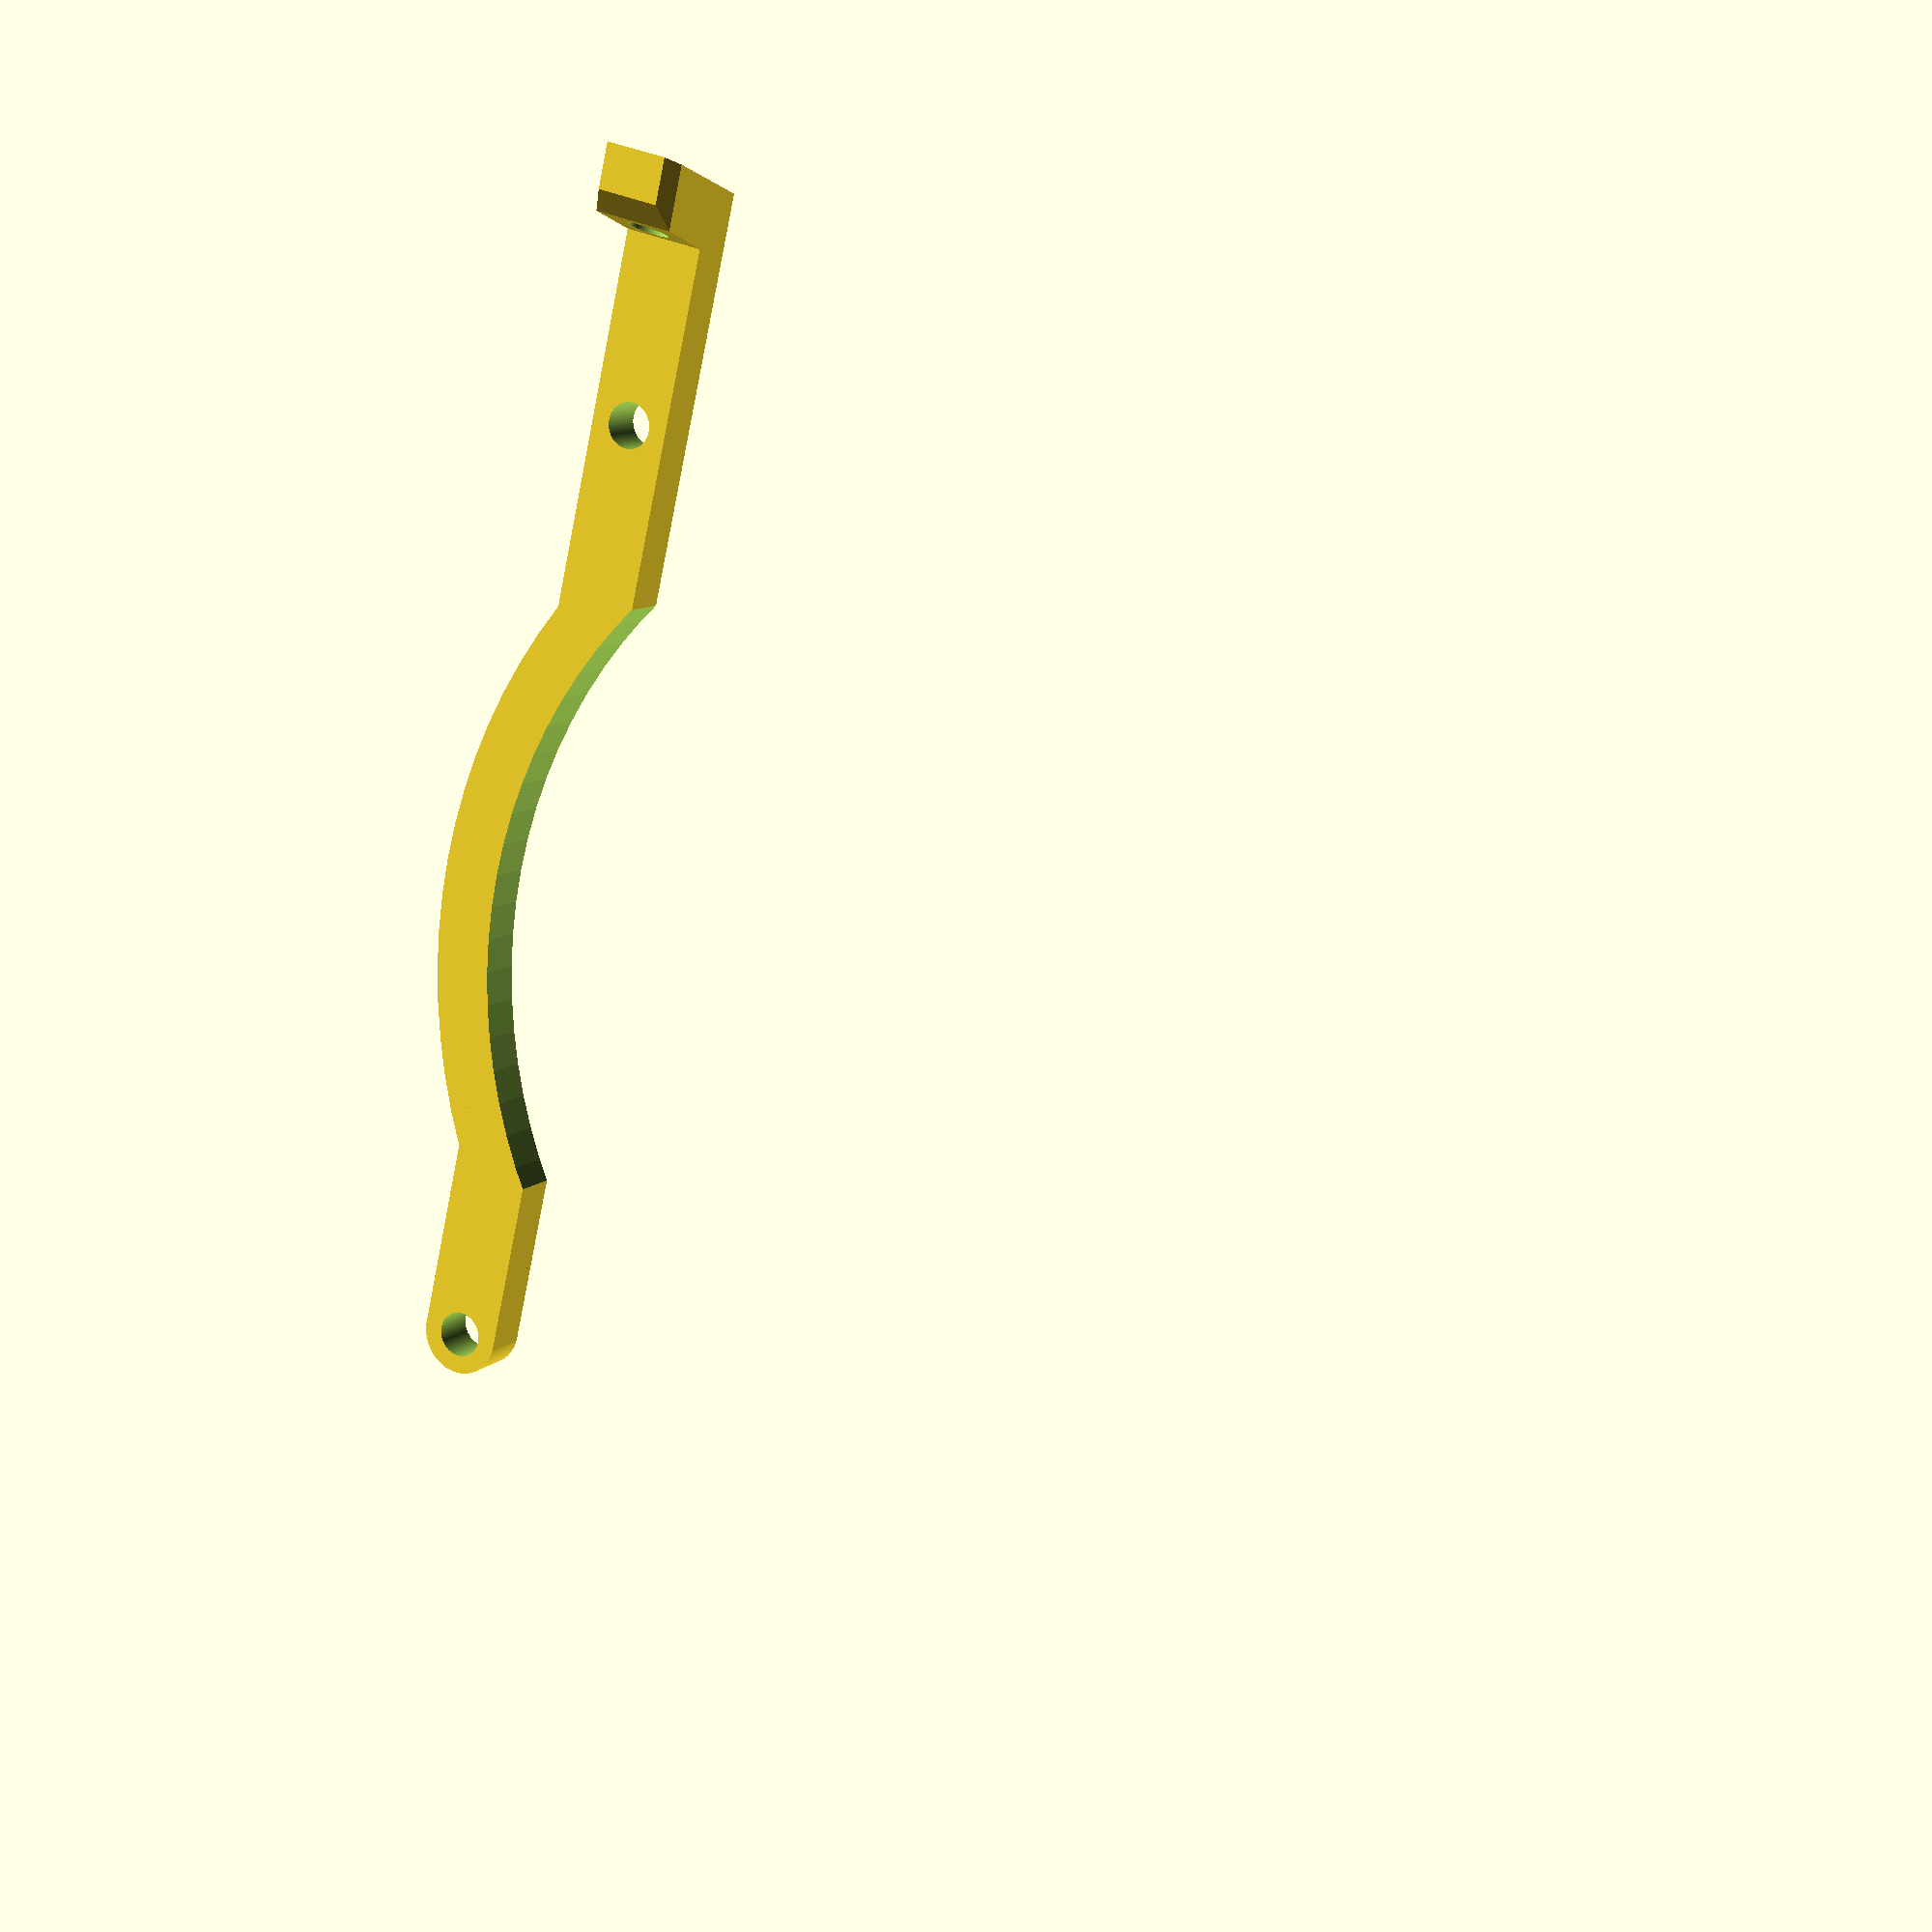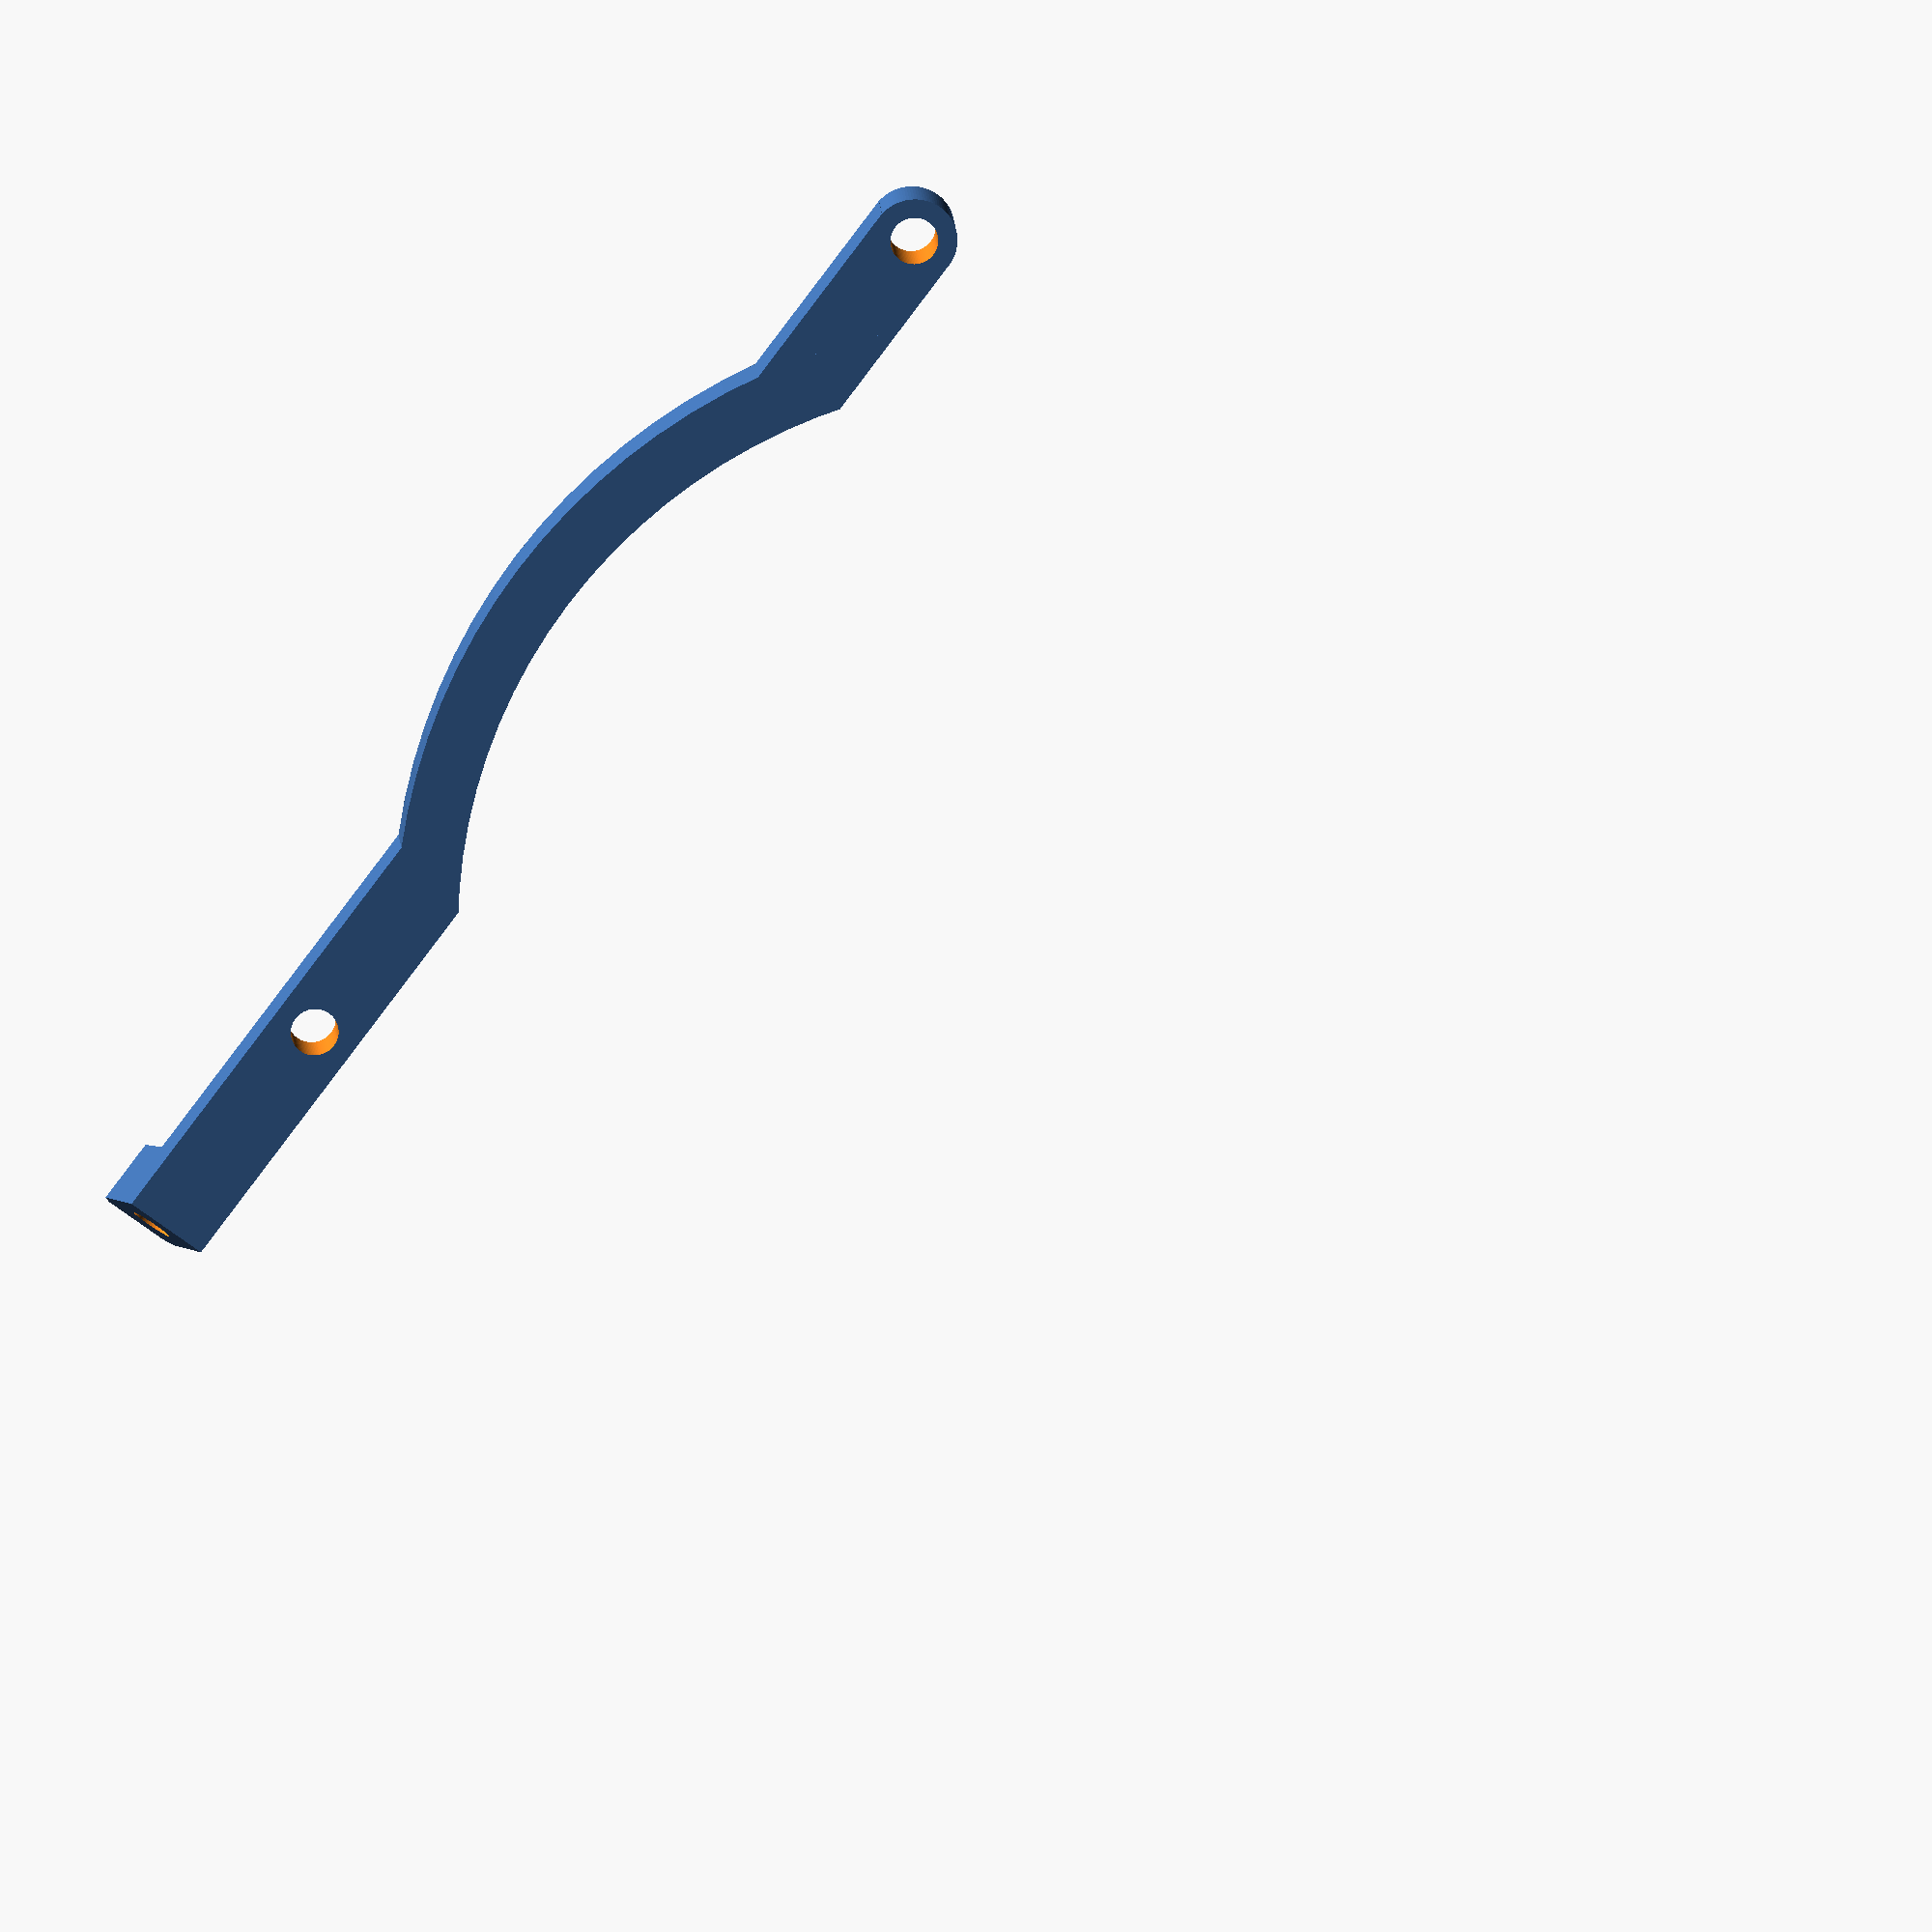
<openscad>

$fn = 100;

module hexagon(size, height) {
  boxWidth = size/1.75;
  hull(){
    for (r = [-60, 0, 60])
      rotate([0,0,r])
        cube([boxWidth, size, height], true);
    }
  }
  
module box(x,y,x2,y2,z){
  translate([x2,y2,z/2])
    cube([x,y,z], center=true);
  }
  
module bore(x,y,r){
  translate([x,y,0])
    cylinder(h=500, r=r,center=true);
  }
  
module bore(x,y,r){
  translate([x,y,0])
    cylinder(h=500, r=r,center=true);
  }


/**/

/**

color("silver")
  
/**/

module arm(){
  difference(){
    union(){
      translate([-105/2,105/2,2.5])
        cylinder(h=5, r=9/2,center=true);
      translate([12.6,105/2,0])
        box(131,9,0,0,5);
      translate([75,0,0])
      hull(){
        box(7,9,0,105/2,1);
        translate([0,0,12])
          hull(){
            box(7,9,3.3,105/2,0.01);
            translate([0,0,2])
              box(5,7,4.86,105/2,.01);
            }
        }
      difference(){
        translate([0,0,5/2])
          cylinder(h=5, r=130/2,center=true);
        translate([0,-19,-1])
          box(200,135,0,0,10);
        }
      }
    union(){
      cylinder(h=20, r=117/2,center=true);
      bore(-105/2,105/2,2.5);
      bore(105/2,105/2,2.5);
      translate([87.5,105/2,4.8])
      rotate([0,105,0])  
        cylinder(h=500, r=2.25,center=true);
      }
    }
  }
arm();
              
/*Half Nut Assembly
module halfNutAssembly(){
  translate([0,-(hexNutLength+hexNutSupport)/2-sides -clearance,0])
  rotate([270,270+halfNutAngle,0])
  difference(){
    union(){
      union(){
        difference(){
          rotate([0,0,-halfNutAngle])
          hull(){
            difference(){
              resize([latchHeight*2+latchTopRadius, halfNutRadius*2])
                cylinder(h=halfNutHeight, r=halfNutRadius);
              translate([-center*2,-center,-center/2])
                cube([center*2,center*3,center*3]);
              }
            difference(){
              cylinder(h=halfNutHeight, r=halfNutRadius);
              translate([0,-center,-center/2])
                cube([center*2,center*3,center*3]);
              }
            }
          union(){
            translate([0,0,center/2+sides+hexNutSupport/2])
              hexagon(hexNutWidth,hexNutLength+clearance);
            translate([0,center/2,0])
              cube([center*3,center,center*4],center=true);
            rotate([90,0,-60])
              bore(0,hexNutLength/4+sides+hexNutSupport,halfNutSetScrew);
            rotate([90,0,-60])
              bore(0,hexNutLength/4*3+sides+hexNutSupport,halfNutSetScrew);
            rotate([90,0,-60])
            translate([0,hexNutLength/4+sides+hexNutSupport,22])
              cylinder(h=15,r=halfNutSetScrew*2);
            rotate([90,0,-60])
            translate([0,hexNutLength/4*3+sides+hexNutSupport,22])
              cylinder(h=15,r=halfNutSetScrew*2);
            }
          }
        hull(){
          translate([latchHeight+latchTopRadius*2.5,0,sides+clearance])
            cylinder(h=hexNutLength+hexNutSupport, r=latchTopRadius);
          translate([latchHeight,0,sides+clearance])
            cylinder(h=hexNutLength+hexNutSupport, r=latchTopRadius);
          }
        }
      translate([latchHeight,0,sides+clearance])
        cylinder(h=hexNutLength+hexNutSupport, r=latchTopRadius);
      }
    translate([0,0,-0.01])
    hull(){
      cylinder(h=sides+clearance, r=latchRadius+clearance/2);
      translate([latchHeight,0,0])
        cylinder(h=sides+clearance, r=latchTopRadius+clearance/2);
      }
    translate([0,0,sides+center+0.01-clearance])
    hull(){
      cylinder(h=sides+clearance, r=latchRadius+clearance/2);
      translate([latchHeight,0,0])
        cylinder(h=sides+clearance, r=latchTopRadius+clearance/2);
      }
    bore(0,0,latchBore);
    //latching bore
    bore(latchHeight,0,latchTopBore);
    }
  }
halfNutAssembly();*/
</openscad>
<views>
elev=349.6 azim=283.0 roll=27.3 proj=p view=solid
elev=344.2 azim=53.5 roll=176.5 proj=o view=solid
</views>
